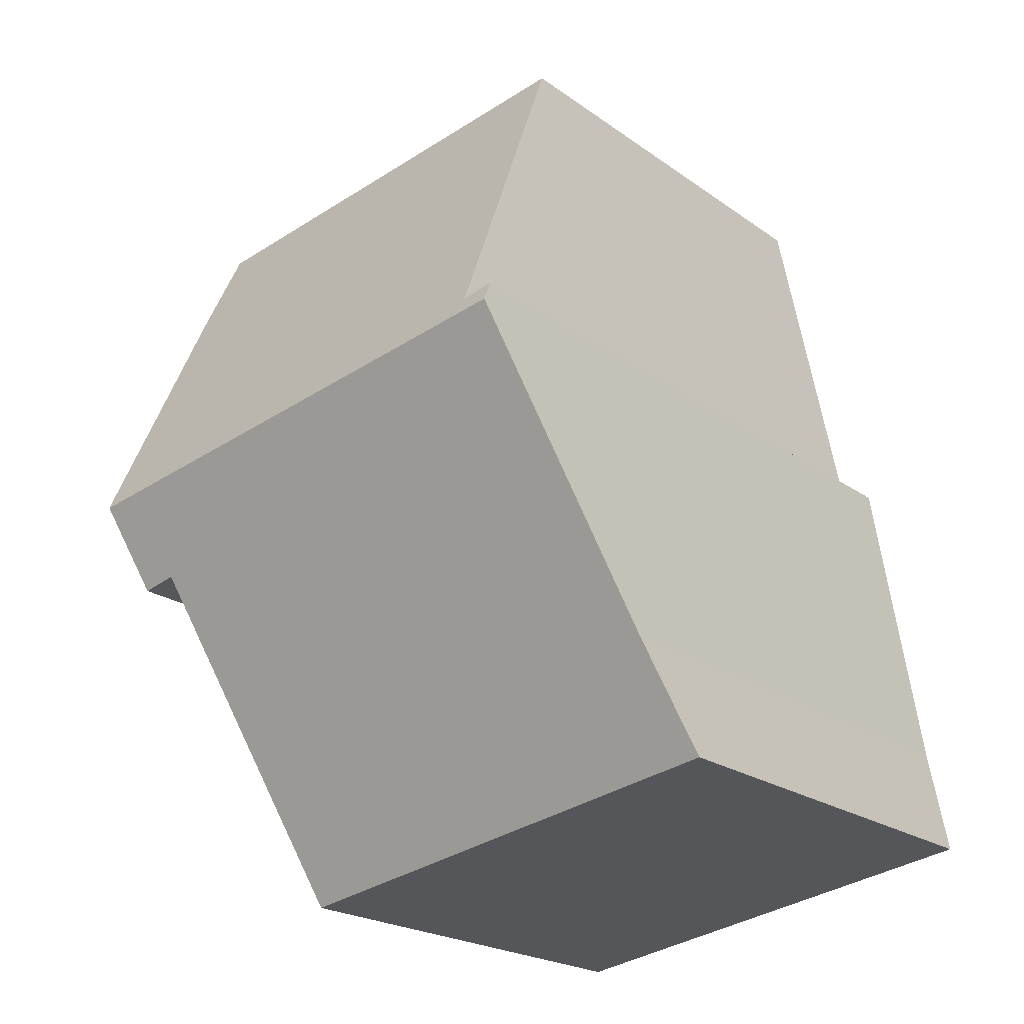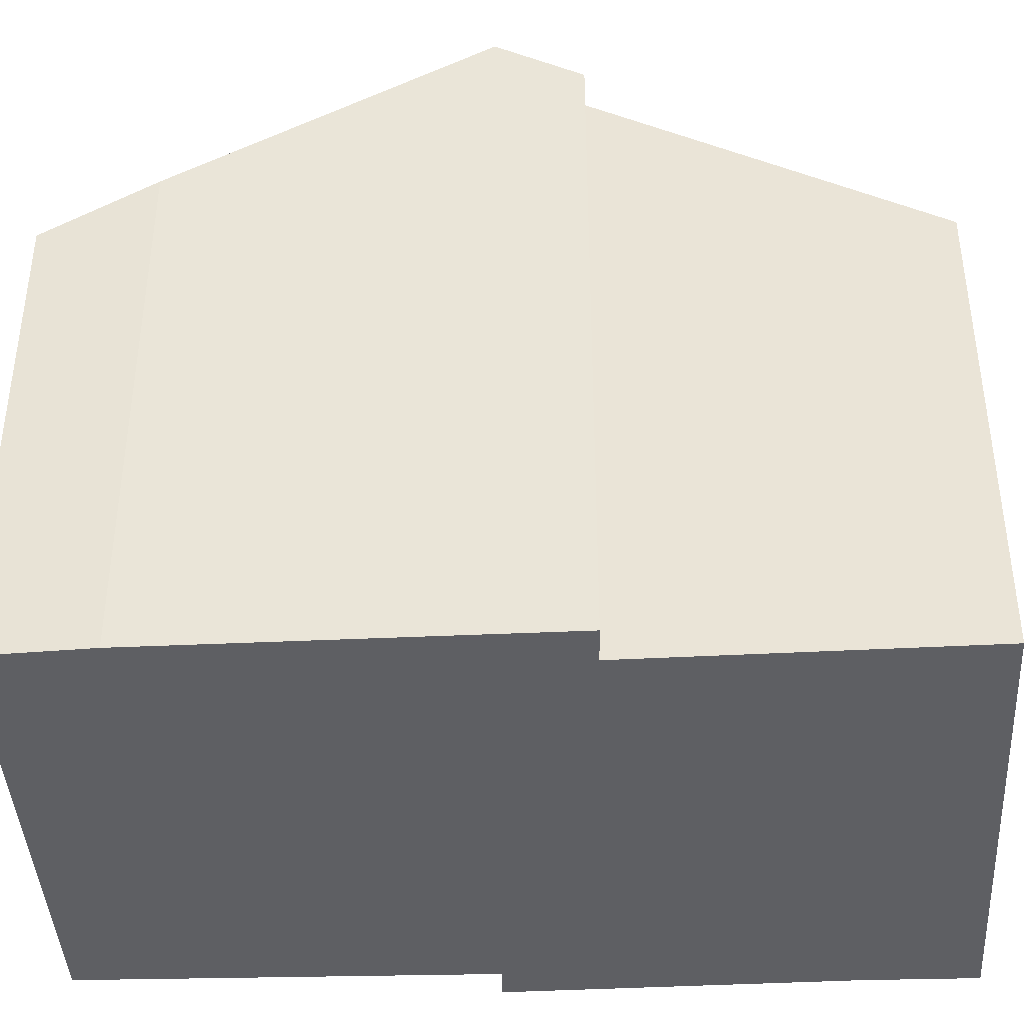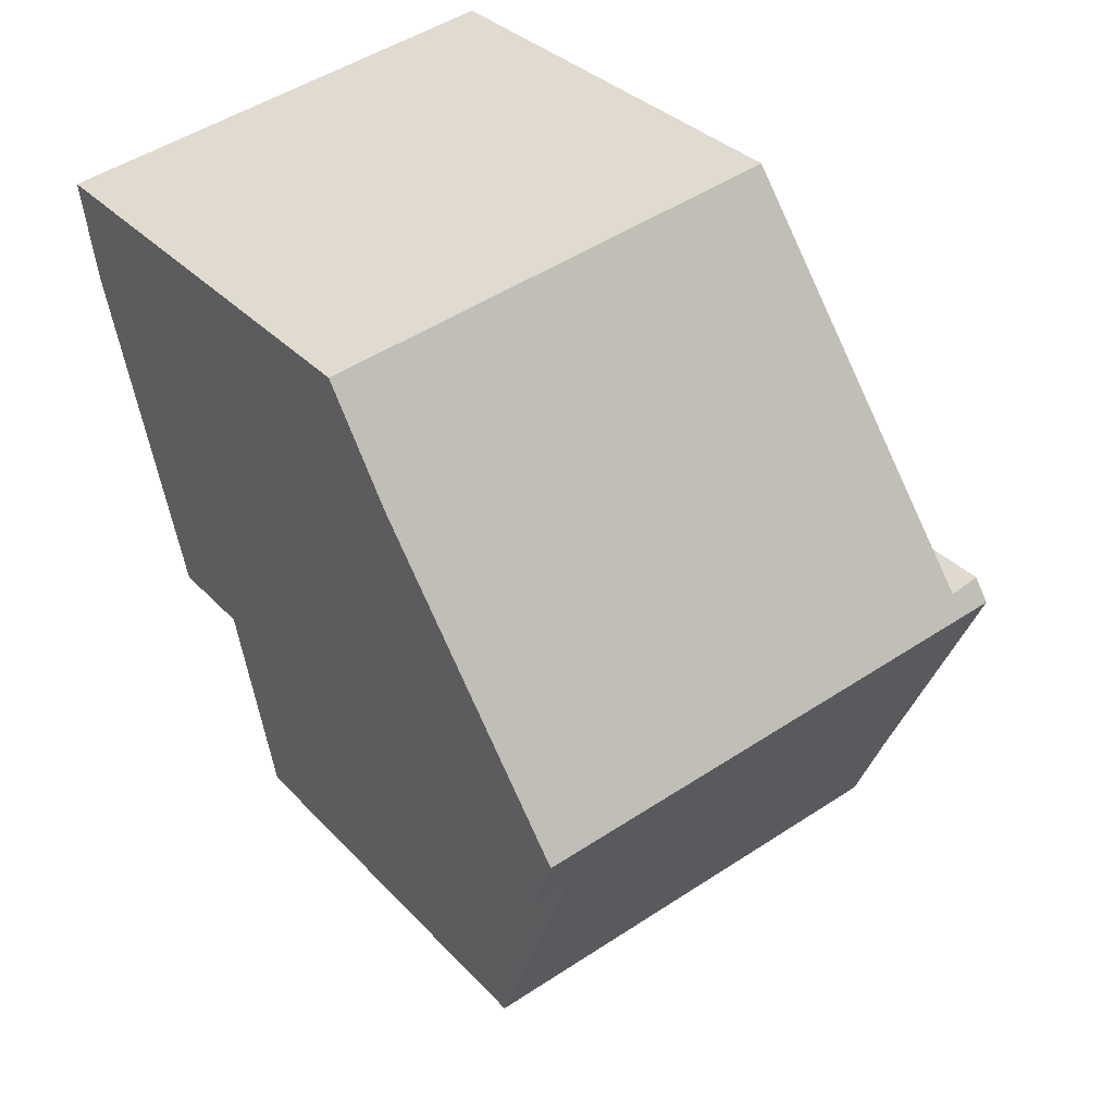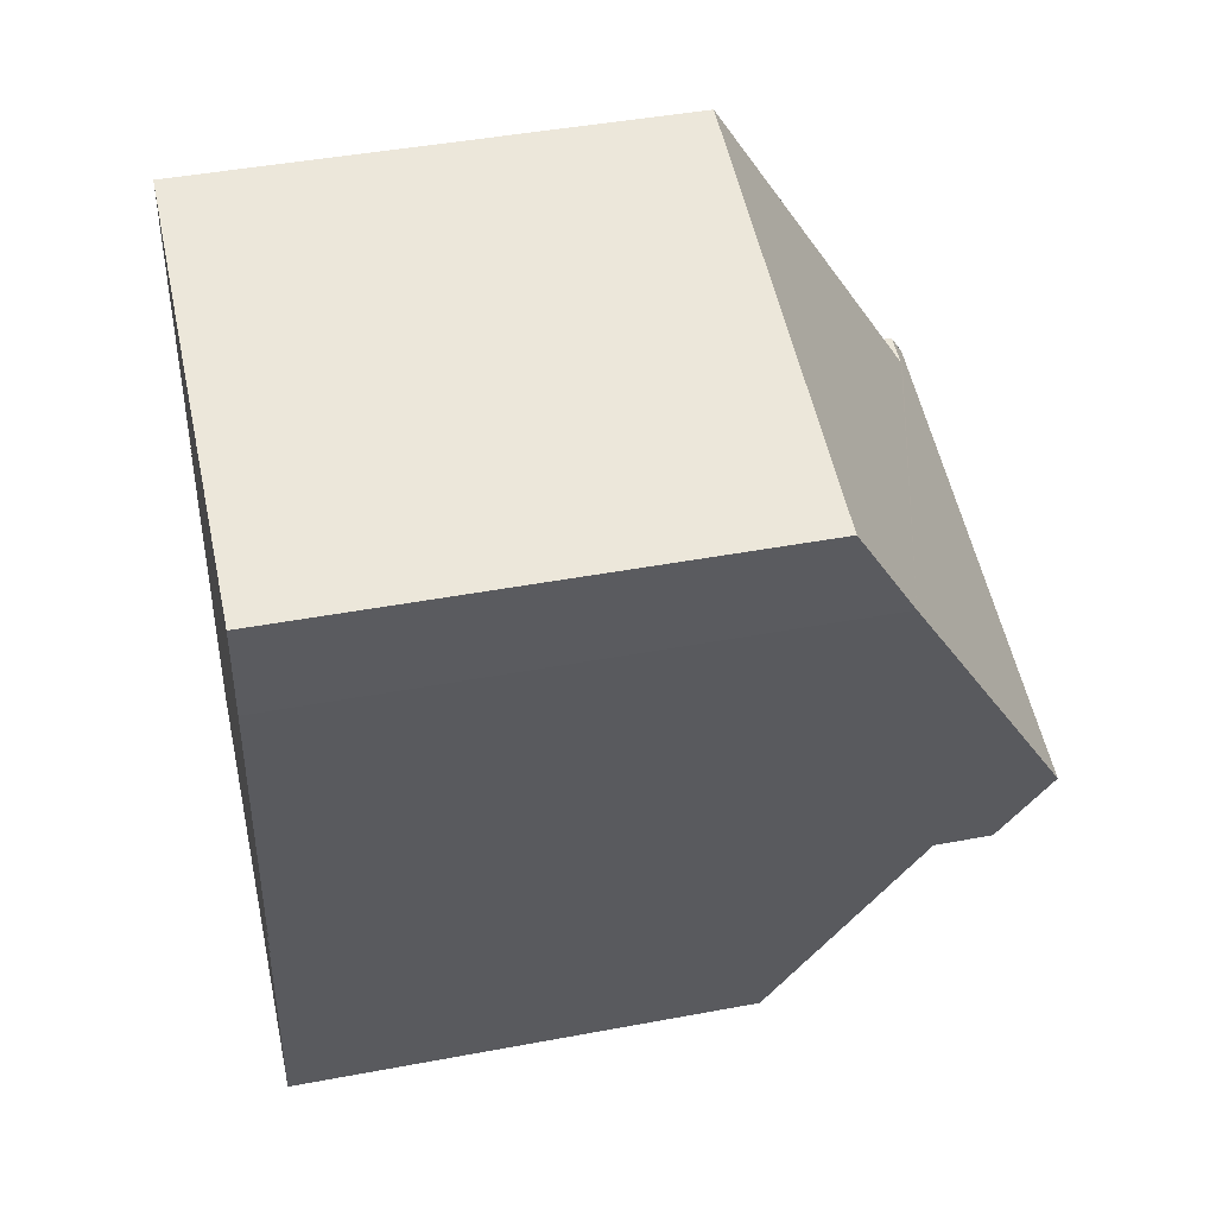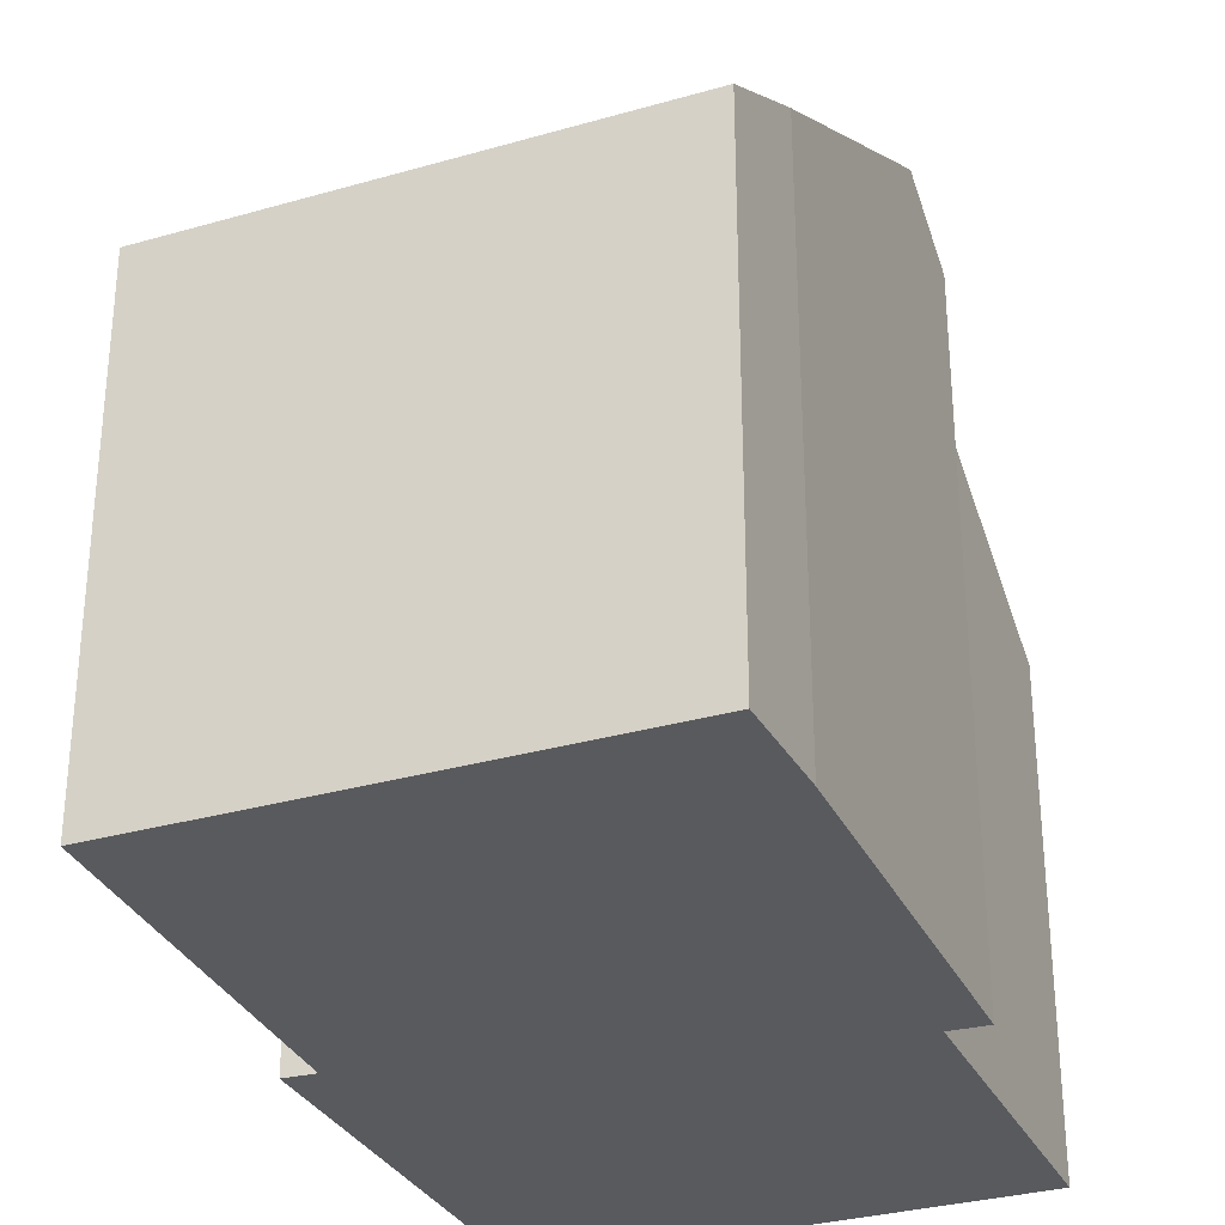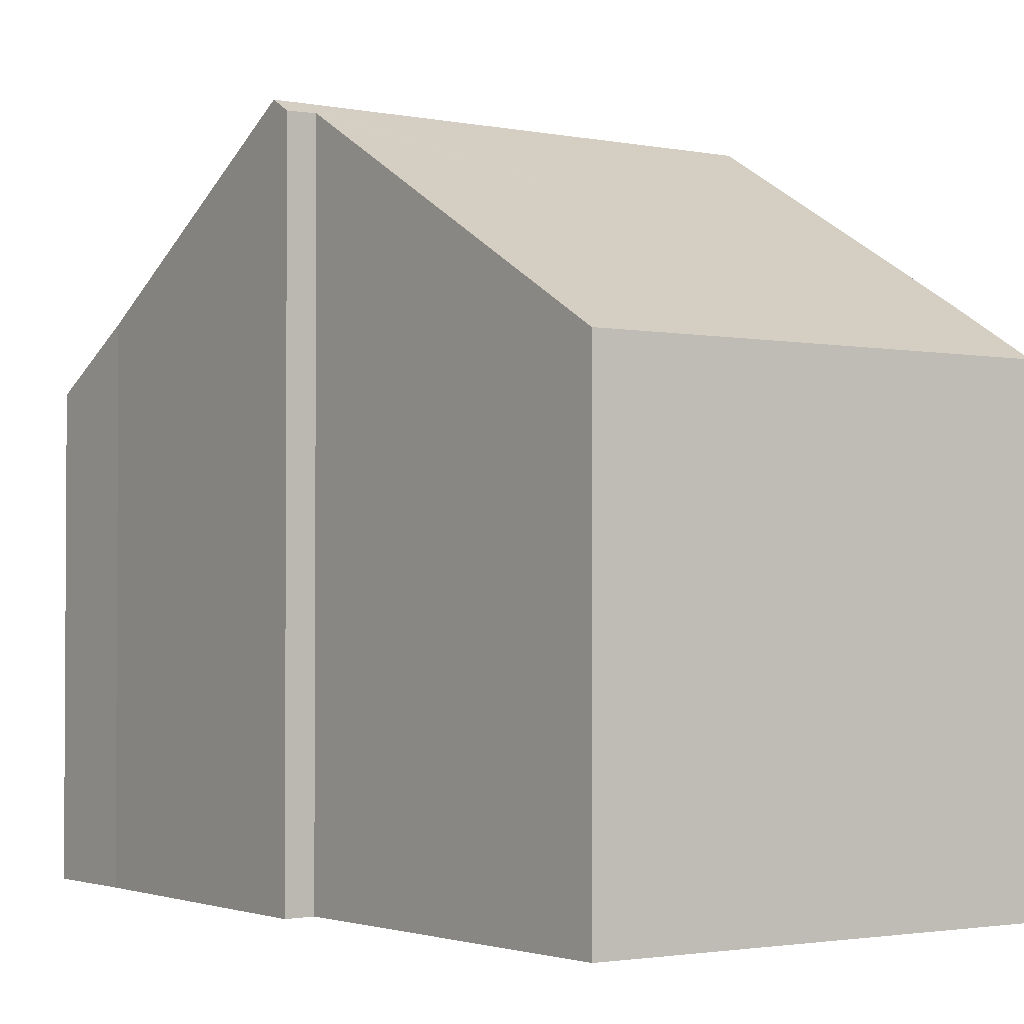
<metadata>
{"format":"obj","ext":"obj","renderer":"f3d","projection":"perspective","resolution":1024,"background":"white","views":[{"elev":-21.4,"azim":-141.4,"up":"+Z"},{"elev":-41.7,"azim":102.9,"up":"+Y"},{"elev":32.7,"azim":145.0,"up":"+Z"},{"elev":44.7,"azim":77.7,"up":"+Z"},{"elev":-31.3,"azim":31.9,"up":"+Y"},{"elev":-2.1,"azim":-25.3,"up":"+Y"}]}
</metadata>
<code>
v  1.126 11.59 6.561
v  10.21 8.796 10.02
v  9.381 11.59 5.171
v  1.677 11.4 6.815
v  10.43 7.811 11.74
v  1.187 11.38 6.936
v  2.921 7.808 13.01
v  0 7.809 4.782e-16
v  8.568 10.84 3.957
v  7.714 7.809 -1.299
v  9.151 10.82 3.832
v  0.335 8.804 1.718
v  8.568 -2.423e-16 3.957
v  9.151 -2.346e-16 3.832
v  7.714 7.954e-17 -1.299
v  0 0 0
v  9.381 -3.166e-16 5.171
v  10.21 -6.135e-16 10.02
v  10.43 -7.189e-16 11.74
v  0.335 -1.052e-16 1.718
v  1.187 -4.247e-16 6.936
v  1.126 -4.017e-16 6.561
v  1.677 -4.173e-16 6.815
v  2.921 -7.967e-16 13.01
g defaultobject
f 1 2 3
f 2 1 4
f 2 4 5
f 4 1 6
f 7 5 4
f 8 9 10
f 9 3 11
f 3 9 1
f 1 9 12
f 12 9 8
f 11 13 9
f 13 11 14
f 15 8 10
f 8 15 16
f 13 10 9
f 10 13 15
f 2 11 3
f 11 2 14
f 14 2 17
f 17 2 18
f 5 18 2
f 18 5 19
f 8 20 12
f 20 8 16
f 12 6 1
f 6 12 20
f 6 20 21
f 21 20 22
f 23 7 4
f 7 23 24
f 6 23 4
f 23 6 21
f 7 19 5
f 19 7 24
f 15 20 16
f 20 15 13
f 20 13 22
f 22 13 14
f 22 14 17
f 22 17 23
f 23 17 24
f 24 17 18
f 24 18 19
f 21 22 23

</code>
